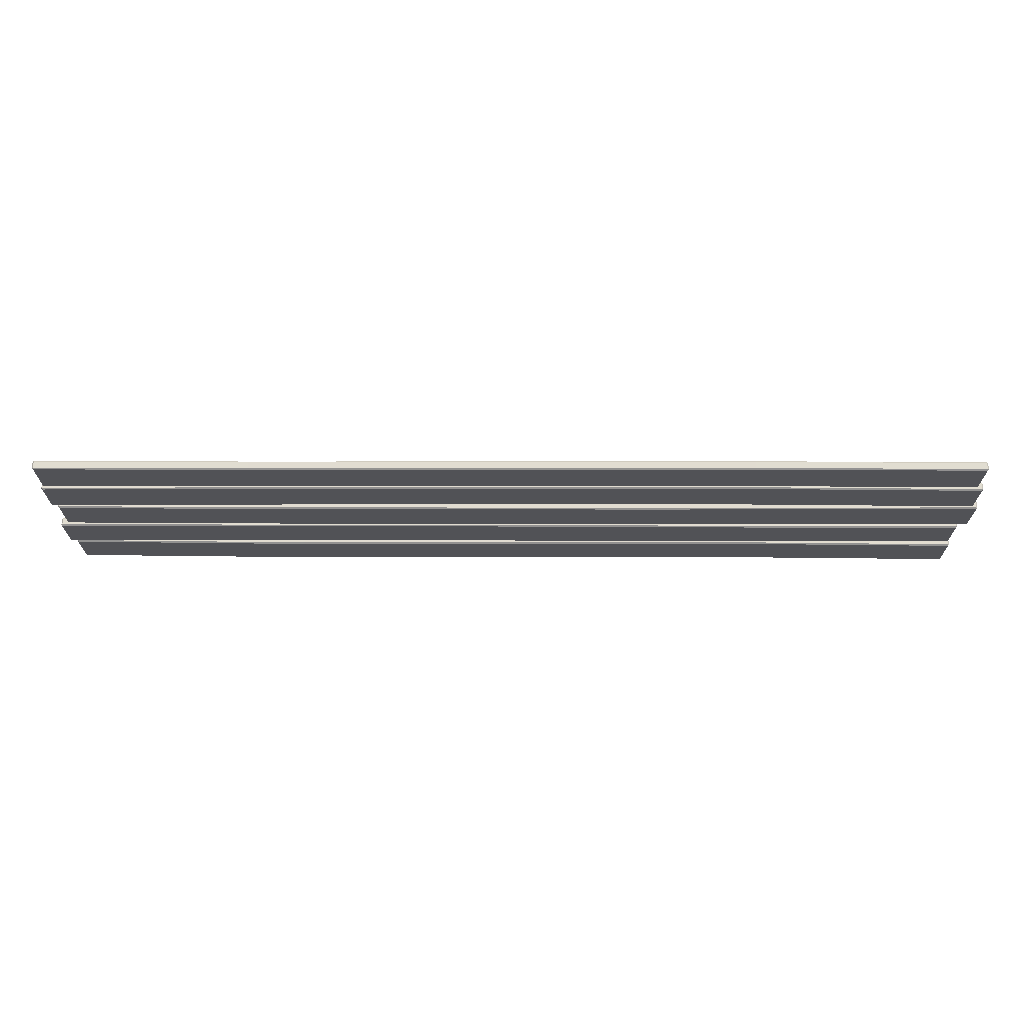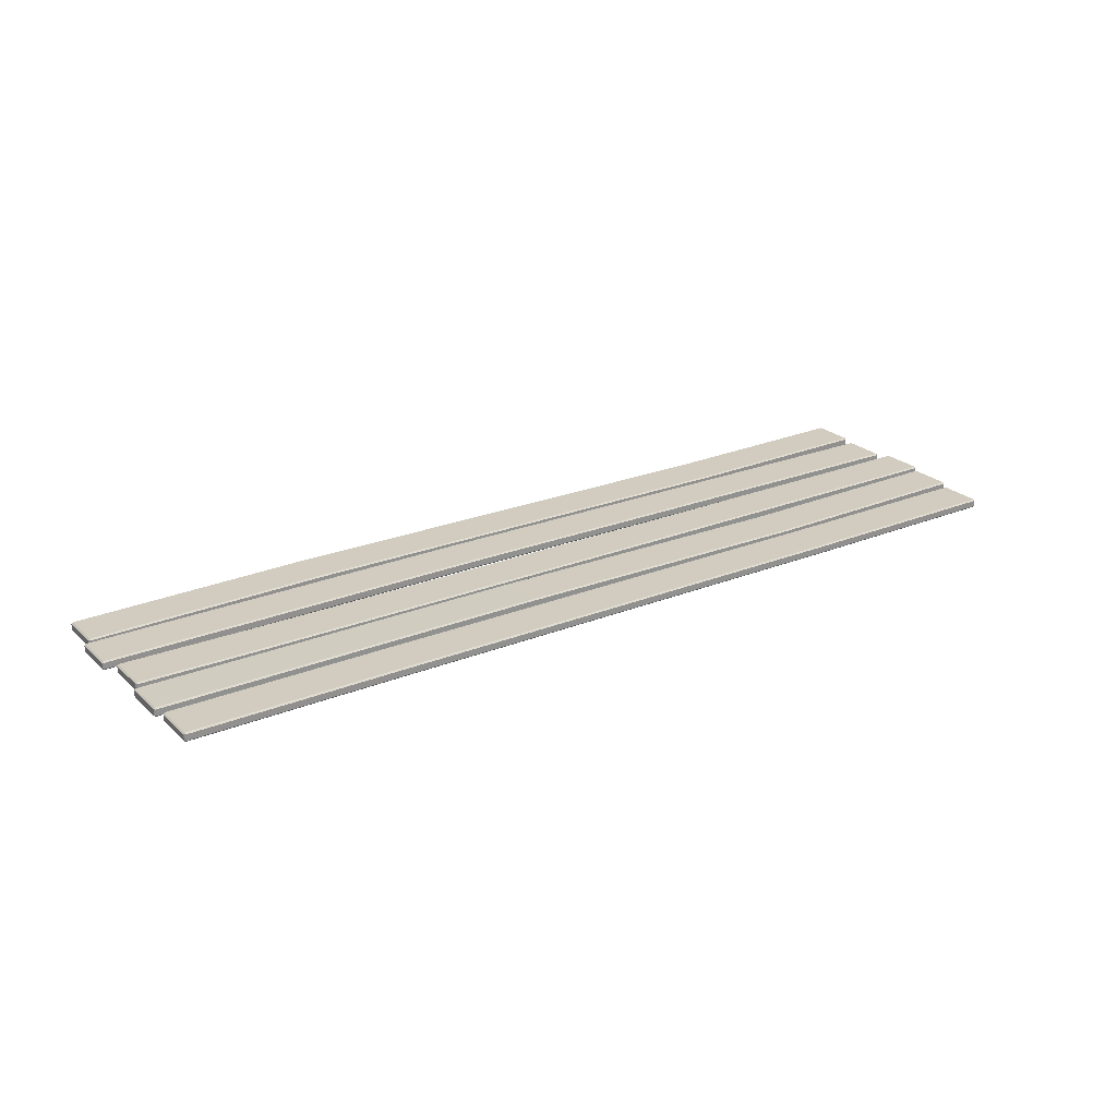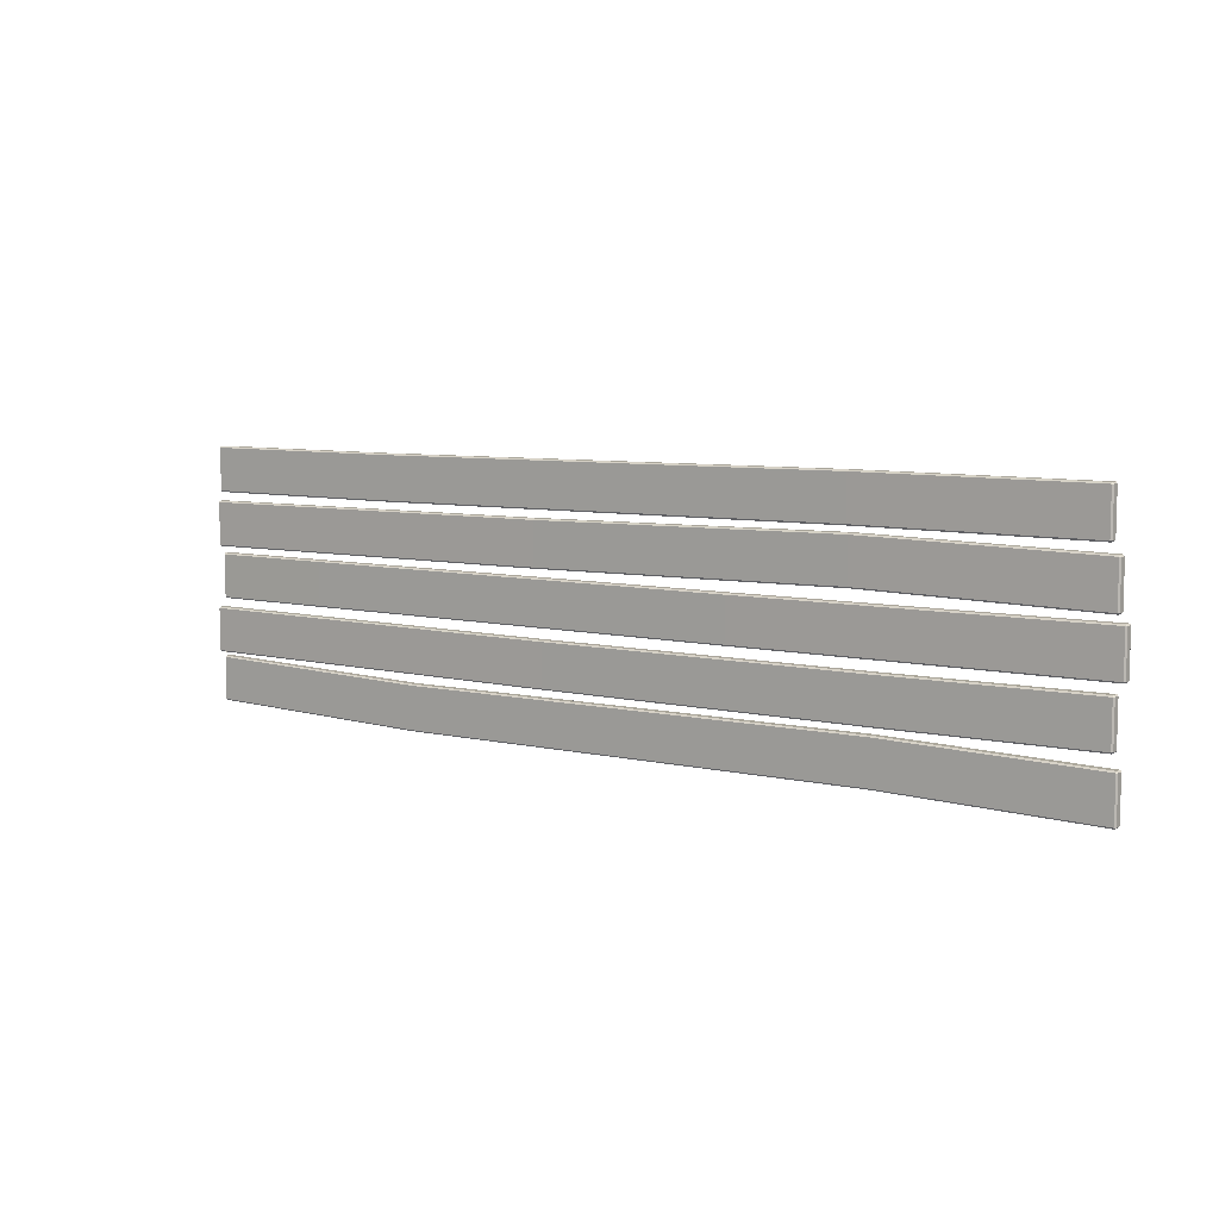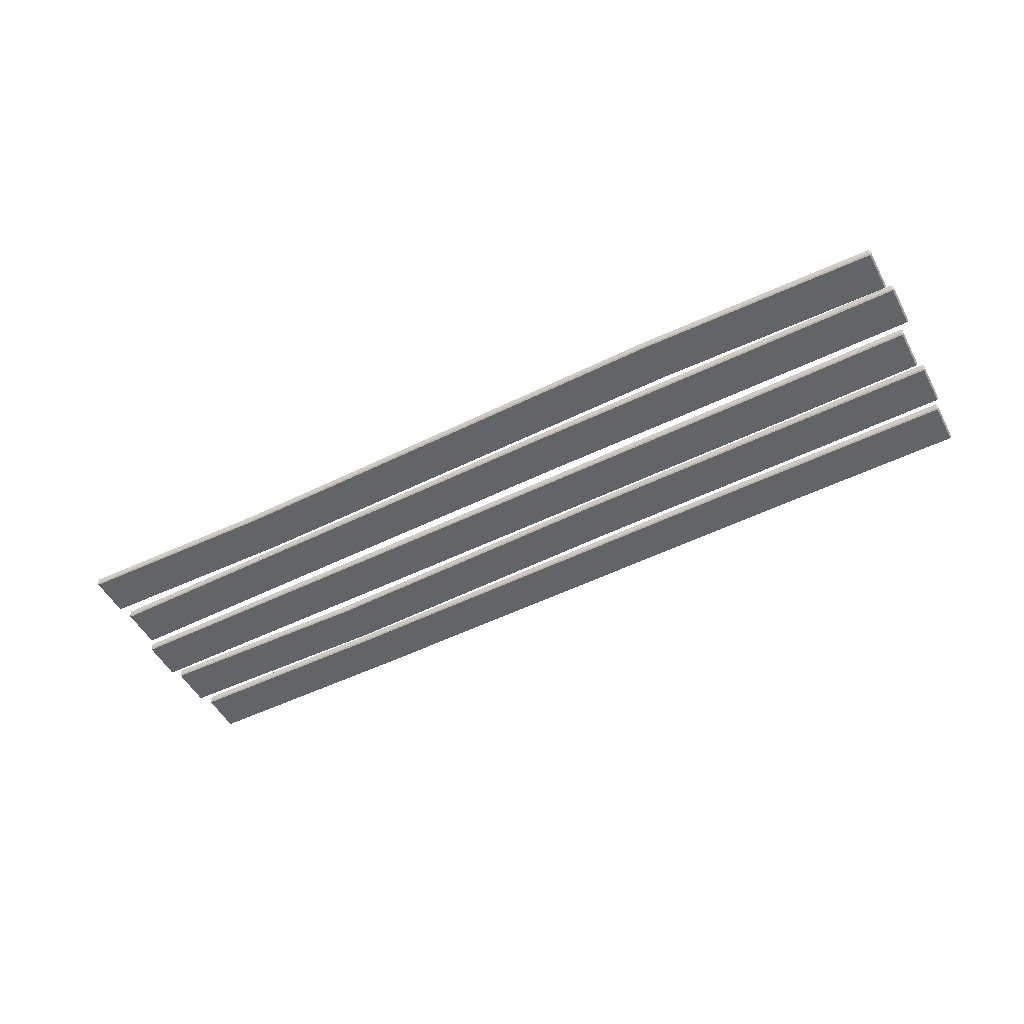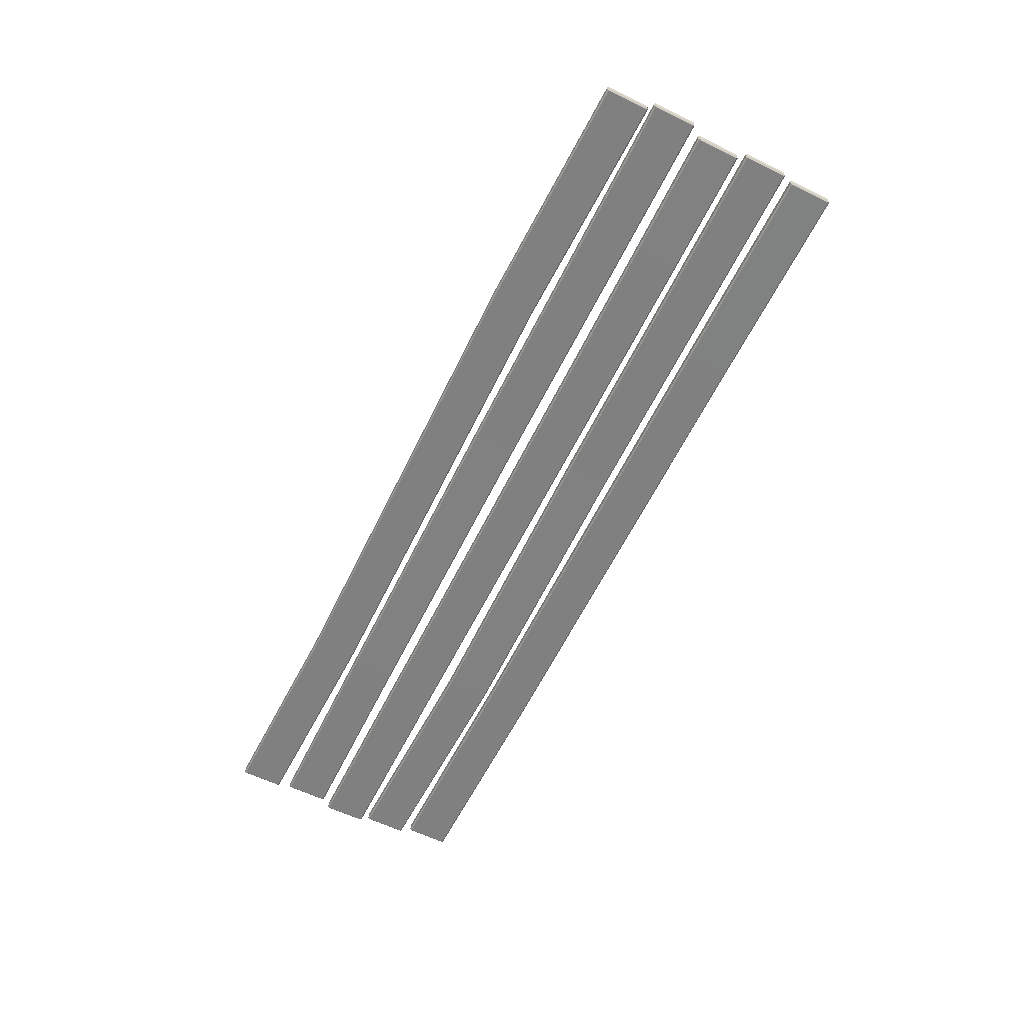
<metadata>
{"format":"obj","ext":"obj","renderer":"f3d","projection":"perspective","resolution":1024,"background":"white","views":[{"elev":68.8,"azim":-179.7,"up":"+Y"},{"elev":24.2,"azim":145.6,"up":"+Z"},{"elev":8.0,"azim":-144.5,"up":"+Y"},{"elev":-51.2,"azim":27.6,"up":"+Z"},{"elev":-60.2,"azim":63.5,"up":"+Z"}]}
</metadata>
<code>
g default
v -10.3 -2.792 -0.0485
v -10.27 -2.792 -0.07796
v -10.27 -2.821 -0.0485
v -5.638 -2.756 -0.04918
v -5.697 -2.756 -0.04918
v -5.697 -2.727 -0.07864
v -5.638 -2.727 -0.07864
v -10.27 -2.792 0.1185
v -10.3 -2.792 0.08906
v -10.27 -2.821 0.08905
v -5.638 -2.727 0.1178
v -5.697 -2.727 0.1178
v -5.697 -2.756 0.08838
v -5.638 -2.756 0.08838
v -10.27 -1.839 0.08905
v -10.3 -1.869 0.08906
v -10.27 -1.868 0.1185
v -5.697 -1.803 0.1178
v -5.638 -1.803 0.1178
v -5.638 -1.774 0.08838
v -5.697 -1.774 0.08838
v -10.27 -1.868 -0.07796
v -10.3 -1.869 -0.0485
v -10.27 -1.839 -0.0485
v -5.638 -1.803 -0.07864
v -5.697 -1.803 -0.07864
v -5.697 -1.774 -0.04918
v -5.638 -1.774 -0.04918
v 10.22 -2.822 -0.04849
v 10.22 -2.793 -0.07795
v 10.25 -2.792 -0.0485
v 10.22 -2.793 0.1185
v 10.22 -2.822 0.08906
v 10.25 -2.792 0.08906
v 10.22 -1.84 0.08906
v 10.22 -1.869 0.1185
v 10.25 -1.869 0.08906
v 10.22 -1.869 -0.07795
v 10.22 -1.84 -0.04849
v 10.25 -1.869 -0.0485
v 4.882 -1.961 0.1195
v 4.941 -1.961 0.1195
v 4.941 -1.932 0.09002
v 4.882 -1.932 0.09002
v 4.941 -1.961 -0.077
v 4.882 -1.961 -0.077
v 4.882 -1.932 -0.04754
v 4.941 -1.932 -0.04754
v 4.941 -2.914 -0.04754
v 4.882 -2.914 -0.04754
v 4.882 -2.884 -0.077
v 4.941 -2.884 -0.077
v 4.941 -2.884 0.1195
v 4.882 -2.884 0.1195
v 4.882 -2.914 0.09002
v 4.941 -2.914 0.09002
v -10.21 -1.534 -0.06218
v -10.18 -1.534 -0.09155
v -10.18 -1.563 -0.06218
v -5.623 -1.632 -0.06085
v -5.682 -1.632 -0.06096
v -5.682 -1.602 -0.09033
v -5.623 -1.603 -0.09022
v -10.18 -1.534 0.1049
v -10.21 -1.534 0.07555
v -10.18 -1.563 0.07556
v -5.623 -1.603 0.1063
v -5.682 -1.602 0.1062
v -5.682 -1.632 0.07678
v -5.623 -1.632 0.07688
v -10.18 -0.5812 0.07556
v -10.21 -0.6101 0.07555
v -10.18 -0.6106 0.1049
v -5.682 -0.6787 0.1062
v -5.623 -0.6795 0.1063
v -5.623 -0.6501 0.07688
v -5.682 -0.6493 0.07678
v -10.18 -0.6106 -0.09155
v -10.21 -0.6101 -0.06218
v -10.18 -0.5812 -0.06218
v -5.623 -0.6795 -0.09022
v -5.682 -0.6787 -0.09033
v -5.682 -0.6493 -0.06096
v -5.623 -0.6501 -0.06085
v 10.36 -1.757 -0.06043
v 10.36 -1.727 -0.0898
v 10.39 -1.728 -0.06051
v 10.36 -1.727 0.1067
v 10.36 -1.757 0.0773
v 10.39 -1.728 0.07723
v 10.36 -0.7746 0.0773
v 10.36 -0.804 0.1067
v 10.39 -0.8041 0.07723
v 10.36 -0.804 -0.0898
v 10.36 -0.7746 -0.06043
v 10.39 -0.8041 -0.06051
v 1.553 -0.7594 0.1302
v 1.612 -0.7599 0.1302
v 1.612 -0.7305 0.1009
v 1.553 -0.73 0.1009
v 1.612 -0.7599 -0.06624
v 1.553 -0.7594 -0.06626
v 1.553 -0.73 -0.03689
v 1.612 -0.7305 -0.03687
v 1.612 -1.713 -0.03687
v 1.553 -1.712 -0.03689
v 1.553 -1.683 -0.06626
v 1.612 -1.683 -0.06624
v 1.612 -1.683 0.1302
v 1.553 -1.683 0.1302
v 1.553 -1.712 0.1009
v 1.612 -1.713 0.1009
v -10.39 -0.3413 -0.07328
v -10.36 -0.3416 -0.1026
v -10.36 -0.3709 -0.07335
v -2.659 -0.4494 -0.09387
v -2.718 -0.4488 -0.0938
v -2.718 -0.4195 -0.1231
v -2.659 -0.4201 -0.1232
v -10.36 -0.3416 0.09383
v -10.39 -0.3413 0.06461
v -10.36 -0.3709 0.06453
v -2.659 -0.4201 0.07332
v -2.718 -0.4195 0.07338
v -2.718 -0.4488 0.04408
v -2.659 -0.4494 0.04402
v -10.36 0.6113 0.06453
v -10.39 0.5823 0.06461
v -10.36 0.582 0.09383
v -2.718 0.504 0.07338
v -2.659 0.5035 0.07332
v -2.659 0.5328 0.04402
v -2.718 0.5333 0.04408
v -10.36 0.582 -0.1026
v -10.39 0.5823 -0.07328
v -10.36 0.6113 -0.07335
v -2.659 0.5035 -0.1232
v -2.718 0.504 -0.1231
v -2.718 0.5333 -0.0938
v -2.659 0.5328 -0.09387
v 10.16 -0.564 -0.0716
v 10.16 -0.5347 -0.1009
v 10.18 -0.535 -0.07143
v 10.16 -0.5347 0.09558
v 10.16 -0.564 0.06628
v 10.18 -0.535 0.06645
v 10.16 0.4182 0.06628
v 10.16 0.3889 0.09558
v 10.18 0.3886 0.06645
v 10.16 0.3889 -0.1009
v 10.16 0.4182 -0.0716
v 10.18 0.3886 -0.07143
v 7.334 0.4143 0.07791
v 7.393 0.4138 0.07809
v 7.393 0.4431 0.04879
v 7.334 0.4436 0.04861
v 7.393 0.4138 -0.1184
v 7.334 0.4143 -0.1186
v 7.334 0.4436 -0.08928
v 7.393 0.4431 -0.08909
v 7.393 -0.5391 -0.08909
v 7.334 -0.5386 -0.08928
v 7.334 -0.5093 -0.1186
v 7.393 -0.5098 -0.1184
v 7.393 -0.5098 0.07809
v 7.334 -0.5093 0.07791
v 7.334 -0.5386 0.04861
v 7.393 -0.5391 0.04879
v -10.25 0.7831 -0.08576
v -10.22 0.7834 -0.1151
v -10.22 0.754 -0.08578
v -5.156 0.8096 -0.08926
v -5.215 0.8099 -0.08936
v -5.215 0.8392 -0.1187
v -5.156 0.839 -0.1186
v -10.22 0.7834 0.08134
v -10.25 0.7831 0.05201
v -10.22 0.754 0.05199
v -5.156 0.839 0.07786
v -5.215 0.8392 0.07777
v -5.215 0.8099 0.04841
v -5.156 0.8096 0.04851
v -10.22 1.736 0.05199
v -10.25 1.707 0.05201
v -10.22 1.707 0.08134
v -5.215 1.763 0.07777
v -5.156 1.762 0.07786
v -5.156 1.792 0.04851
v -5.215 1.792 0.04841
v -10.22 1.707 -0.1151
v -10.25 1.707 -0.08576
v -10.22 1.736 -0.08578
v -5.156 1.762 -0.1186
v -5.215 1.763 -0.1187
v -5.215 1.792 -0.08936
v -5.156 1.792 -0.08926
v 10.27 0.5607 -0.08368
v 10.27 0.5901 -0.113
v 10.3 0.5897 -0.08375
v 10.27 0.5901 0.08345
v 10.27 0.5607 0.05409
v 10.3 0.5897 0.05402
v 10.27 1.543 0.05409
v 10.27 1.514 0.08345
v 10.3 1.513 0.05402
v 10.27 1.514 -0.113
v 10.27 1.543 -0.08368
v 10.3 1.513 -0.08375
v 1.701 1.616 0.1047
v 1.76 1.615 0.1047
v 1.76 1.645 0.07539
v 1.701 1.646 0.07535
v 1.76 1.615 -0.09173
v 1.701 1.616 -0.09177
v 1.701 1.646 -0.06242
v 1.76 1.645 -0.06238
v 1.76 0.6626 -0.06238
v 1.701 0.6636 -0.06242
v 1.701 0.6929 -0.09177
v 1.76 0.692 -0.09173
v 1.76 0.692 0.1047
v 1.701 0.6929 0.1047
v 1.701 0.6636 0.07535
v 1.76 0.6626 0.07539
v -10.09 1.961 -0.09893
v -10.06 1.961 -0.1284
v -10.06 1.932 -0.09895
v -5.141 1.917 -0.1008
v -5.2 1.918 -0.1008
v -5.2 1.947 -0.1302
v -5.141 1.947 -0.1302
v -10.06 1.961 0.06809
v -10.09 1.961 0.03866
v -10.06 1.932 0.03865
v -5.141 1.947 0.06624
v -5.2 1.947 0.06625
v -5.2 1.918 0.03681
v -5.141 1.917 0.0368
v -10.06 2.914 0.03865
v -10.09 2.885 0.03866
v -10.06 2.885 0.06809
v -5.2 2.871 0.06625
v -5.141 2.87 0.06624
v -5.141 2.9 0.0368
v -5.2 2.9 0.03681
v -10.06 2.885 -0.1284
v -10.09 2.885 -0.09893
v -10.06 2.914 -0.09895
v -5.141 2.87 -0.1302
v -5.2 2.871 -0.1302
v -5.2 2.9 -0.1008
v -5.141 2.9 -0.1008
v 10.19 1.742 -0.09528
v 10.19 1.771 -0.1247
v 10.21 1.771 -0.09525
v 10.19 1.771 0.07176
v 10.19 1.742 0.04232
v 10.21 1.771 0.04235
v 10.19 2.724 0.04232
v 10.19 2.695 0.07176
v 10.21 2.695 0.04235
v 10.19 2.695 -0.1247
v 10.19 2.724 -0.09528
v 10.21 2.695 -0.09525
v 5.572 2.725 0.06641
v 5.631 2.724 0.06644
v 5.631 2.754 0.037
v 5.572 2.754 0.03697
v 5.631 2.724 -0.13
v 5.572 2.725 -0.1301
v 5.572 2.754 -0.1006
v 5.631 2.754 -0.1006
v 5.631 1.771 -0.1006
v 5.572 1.772 -0.1006
v 5.572 1.801 -0.1301
v 5.631 1.801 -0.13
v 5.631 1.801 0.06644
v 5.572 1.801 0.06641
v 5.572 1.772 0.03697
v 5.631 1.771 0.037
g polySurface15
f 22 26 6 2
f 5 13 10 3
f 9 16 23 1
f 25 46 51 7
f 50 55 14 4
f 12 18 17 8
f 54 41 19 11
f 21 27 24 15
f 44 47 28 20
f 52 45 38 30
f 40 37 34 31
f 33 56 49 29
f 36 42 53 32
f 39 48 43 35
f 2 1 23 22
f 3 2 6 5
f 1 3 10 9
f 5 4 14 13
f 7 6 26 25
f 4 7 51 50
f 9 8 17 16
f 8 10 13 12
f 12 11 19 18
f 11 14 55 54
f 16 15 24 23
f 15 17 18 21
f 20 19 41 44
f 21 20 28 27
f 22 24 27 26
f 25 28 47 46
f 30 29 49 52
f 31 30 38 40
f 29 31 34 33
f 33 32 53 56
f 32 34 37 36
f 36 35 43 42
f 35 37 40 39
f 39 38 45 48
f 42 41 54 53
f 44 43 48 47
f 46 45 52 51
f 50 49 56 55
f 1 2 3
f 4 5 6 7
f 8 9 10
f 11 12 13 14
f 15 16 17
f 18 19 20 21
f 22 23 24
f 25 26 27 28
f 29 30 31
f 32 33 34
f 35 36 37
f 38 39 40
f 41 42 43 44
f 45 46 47 48
f 49 50 51 52
f 53 54 55 56
f 78 82 62 58
f 61 69 66 59
f 65 72 79 57
f 81 102 107 63
f 106 111 70 60
f 68 74 73 64
f 110 97 75 67
f 77 83 80 71
f 100 103 84 76
f 108 101 94 86
f 96 93 90 87
f 89 112 105 85
f 92 98 109 88
f 95 104 99 91
f 58 57 79 78
f 59 58 62 61
f 57 59 66 65
f 61 60 70 69
f 63 62 82 81
f 60 63 107 106
f 65 64 73 72
f 64 66 69 68
f 68 67 75 74
f 67 70 111 110
f 72 71 80 79
f 71 73 74 77
f 76 75 97 100
f 77 76 84 83
f 78 80 83 82
f 81 84 103 102
f 86 85 105 108
f 87 86 94 96
f 85 87 90 89
f 89 88 109 112
f 88 90 93 92
f 92 91 99 98
f 91 93 96 95
f 95 94 101 104
f 98 97 110 109
f 100 99 104 103
f 102 101 108 107
f 106 105 112 111
f 57 58 59
f 60 61 62 63
f 64 65 66
f 67 68 69 70
f 71 72 73
f 74 75 76 77
f 78 79 80
f 81 82 83 84
f 85 86 87
f 88 89 90
f 91 92 93
f 94 95 96
f 97 98 99 100
f 101 102 103 104
f 105 106 107 108
f 109 110 111 112
f 134 138 118 114
f 117 125 122 115
f 121 128 135 113
f 137 158 163 119
f 162 167 126 116
f 124 130 129 120
f 166 153 131 123
f 133 139 136 127
f 156 159 140 132
f 164 157 150 142
f 152 149 146 143
f 145 168 161 141
f 148 154 165 144
f 151 160 155 147
f 114 113 135 134
f 115 114 118 117
f 113 115 122 121
f 117 116 126 125
f 119 118 138 137
f 116 119 163 162
f 121 120 129 128
f 120 122 125 124
f 124 123 131 130
f 123 126 167 166
f 128 127 136 135
f 127 129 130 133
f 132 131 153 156
f 133 132 140 139
f 134 136 139 138
f 137 140 159 158
f 142 141 161 164
f 143 142 150 152
f 141 143 146 145
f 145 144 165 168
f 144 146 149 148
f 148 147 155 154
f 147 149 152 151
f 151 150 157 160
f 154 153 166 165
f 156 155 160 159
f 158 157 164 163
f 162 161 168 167
f 113 114 115
f 116 117 118 119
f 120 121 122
f 123 124 125 126
f 127 128 129
f 130 131 132 133
f 134 135 136
f 137 138 139 140
f 141 142 143
f 144 145 146
f 147 148 149
f 150 151 152
f 153 154 155 156
f 157 158 159 160
f 161 162 163 164
f 165 166 167 168
f 190 194 174 170
f 173 181 178 171
f 177 184 191 169
f 193 214 219 175
f 218 223 182 172
f 180 186 185 176
f 222 209 187 179
f 189 195 192 183
f 212 215 196 188
f 220 213 206 198
f 208 205 202 199
f 201 224 217 197
f 204 210 221 200
f 207 216 211 203
f 170 169 191 190
f 171 170 174 173
f 169 171 178 177
f 173 172 182 181
f 175 174 194 193
f 172 175 219 218
f 177 176 185 184
f 176 178 181 180
f 180 179 187 186
f 179 182 223 222
f 184 183 192 191
f 183 185 186 189
f 188 187 209 212
f 189 188 196 195
f 190 192 195 194
f 193 196 215 214
f 198 197 217 220
f 199 198 206 208
f 197 199 202 201
f 201 200 221 224
f 200 202 205 204
f 204 203 211 210
f 203 205 208 207
f 207 206 213 216
f 210 209 222 221
f 212 211 216 215
f 214 213 220 219
f 218 217 224 223
f 169 170 171
f 172 173 174 175
f 176 177 178
f 179 180 181 182
f 183 184 185
f 186 187 188 189
f 190 191 192
f 193 194 195 196
f 197 198 199
f 200 201 202
f 203 204 205
f 206 207 208
f 209 210 211 212
f 213 214 215 216
f 217 218 219 220
f 221 222 223 224
f 246 250 230 226
f 229 237 234 227
f 233 240 247 225
f 249 270 275 231
f 274 279 238 228
f 236 242 241 232
f 278 265 243 235
f 245 251 248 239
f 268 271 252 244
f 276 269 262 254
f 264 261 258 255
f 257 280 273 253
f 260 266 277 256
f 263 272 267 259
f 226 225 247 246
f 227 226 230 229
f 225 227 234 233
f 229 228 238 237
f 231 230 250 249
f 228 231 275 274
f 233 232 241 240
f 232 234 237 236
f 236 235 243 242
f 235 238 279 278
f 240 239 248 247
f 239 241 242 245
f 244 243 265 268
f 245 244 252 251
f 246 248 251 250
f 249 252 271 270
f 254 253 273 276
f 255 254 262 264
f 253 255 258 257
f 257 256 277 280
f 256 258 261 260
f 260 259 267 266
f 259 261 264 263
f 263 262 269 272
f 266 265 278 277
f 268 267 272 271
f 270 269 276 275
f 274 273 280 279
f 225 226 227
f 228 229 230 231
f 232 233 234
f 235 236 237 238
f 239 240 241
f 242 243 244 245
f 246 247 248
f 249 250 251 252
f 253 254 255
f 256 257 258
f 259 260 261
f 262 263 264
f 265 266 267 268
f 269 270 271 272
f 273 274 275 276
f 277 278 279 280

</code>
